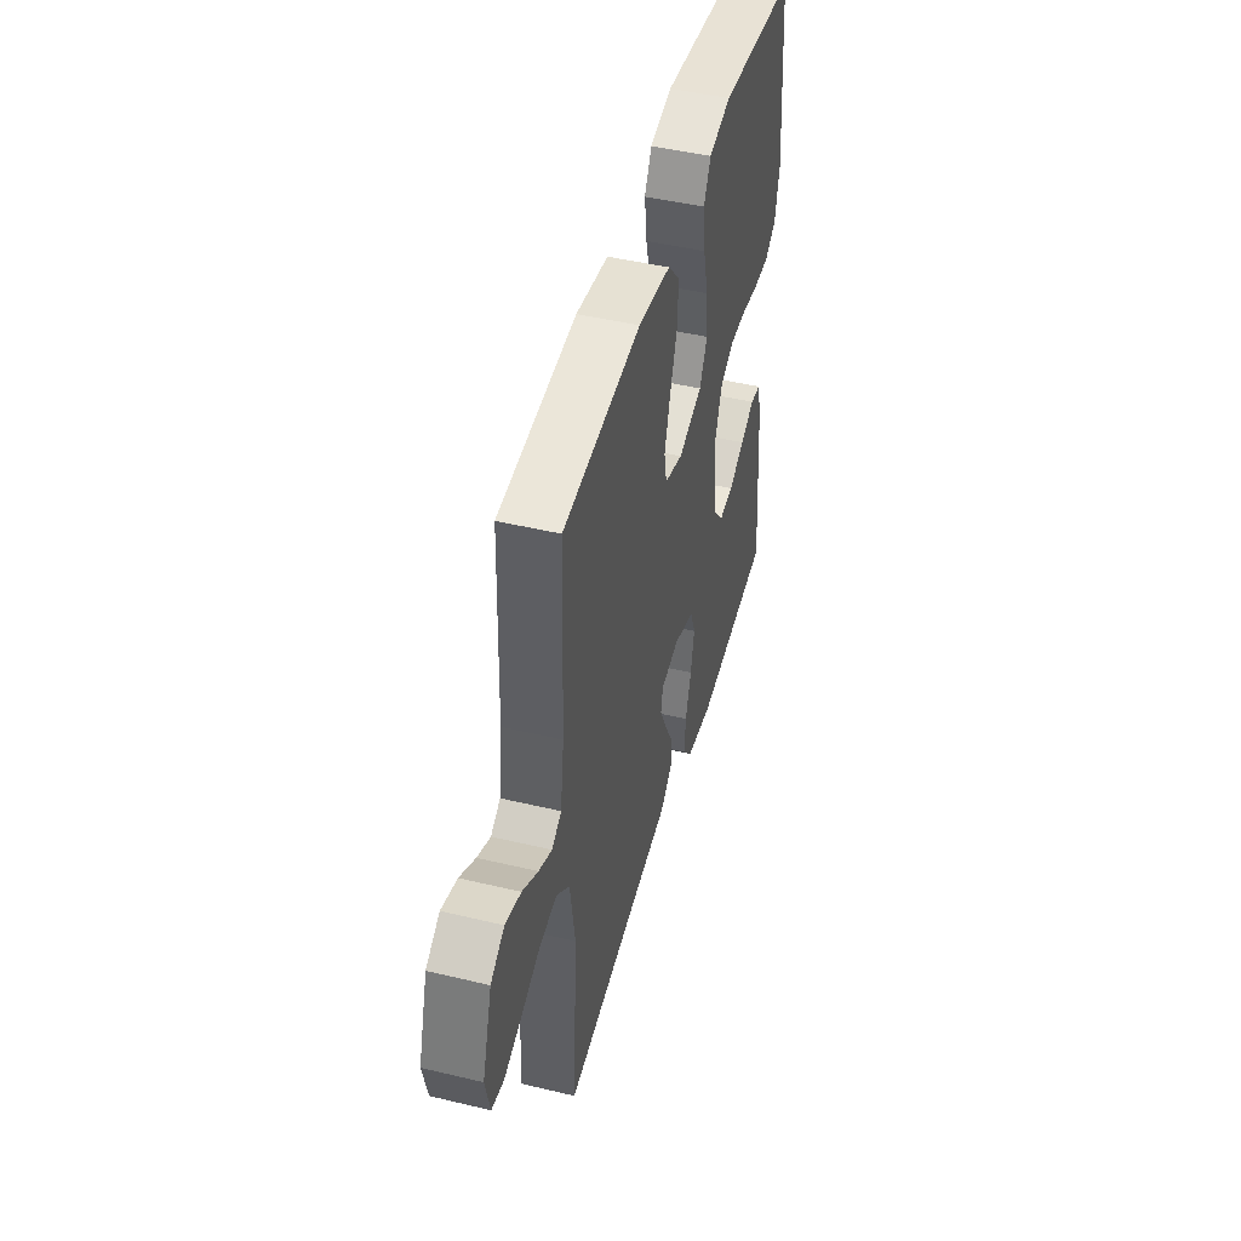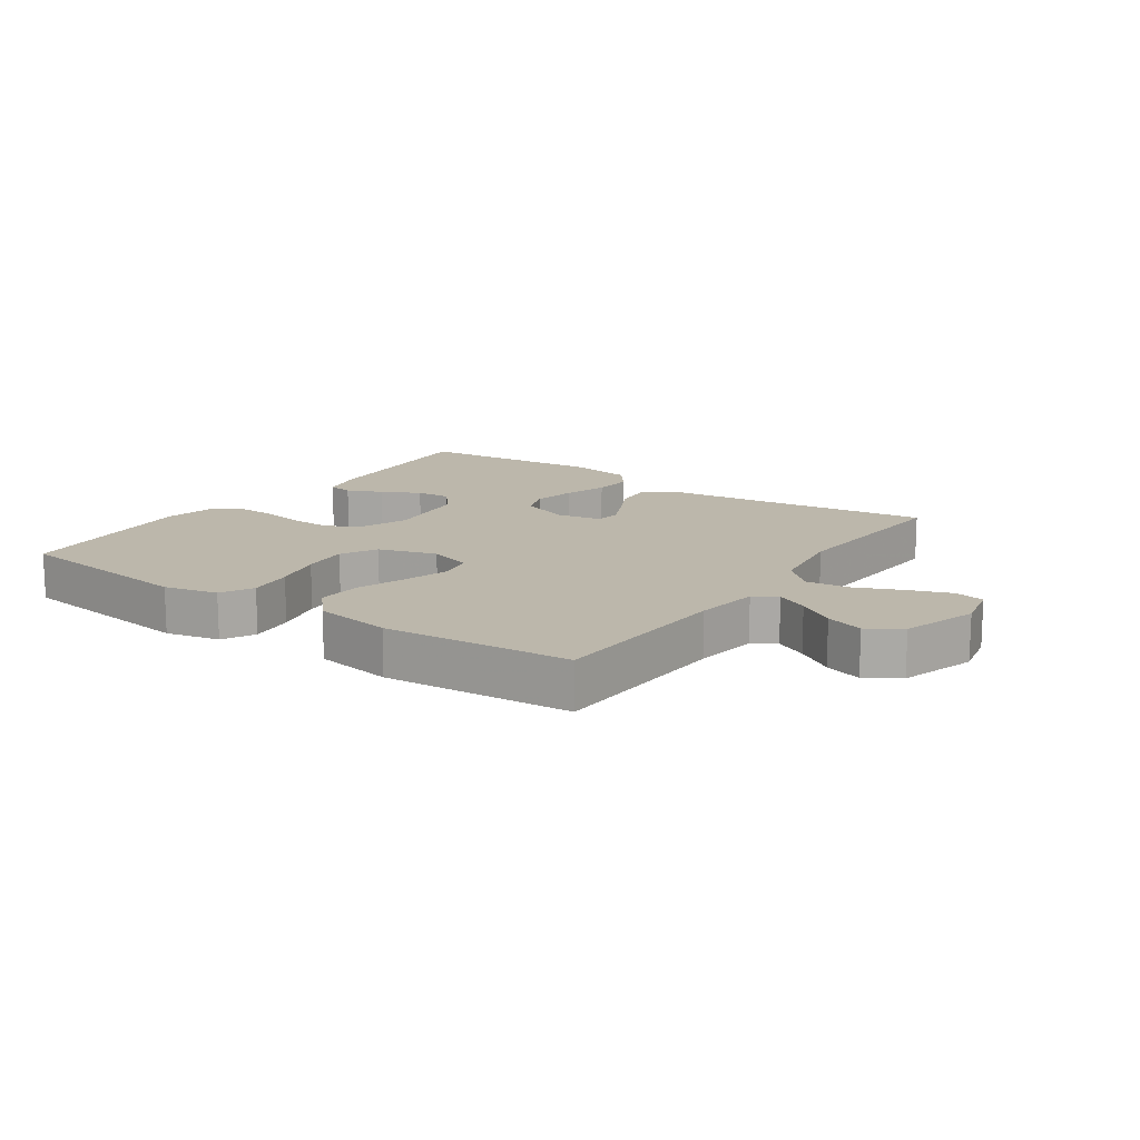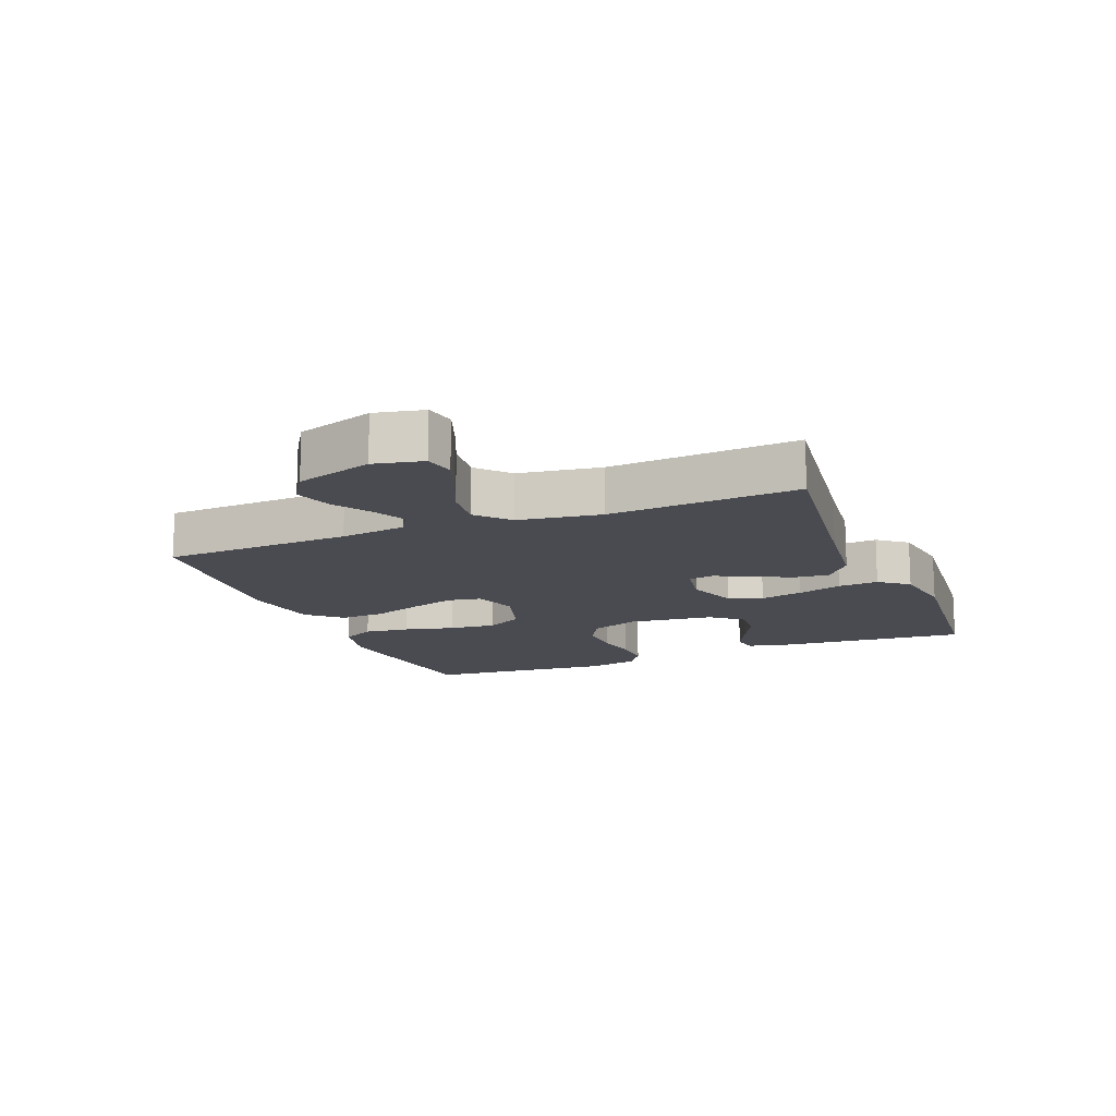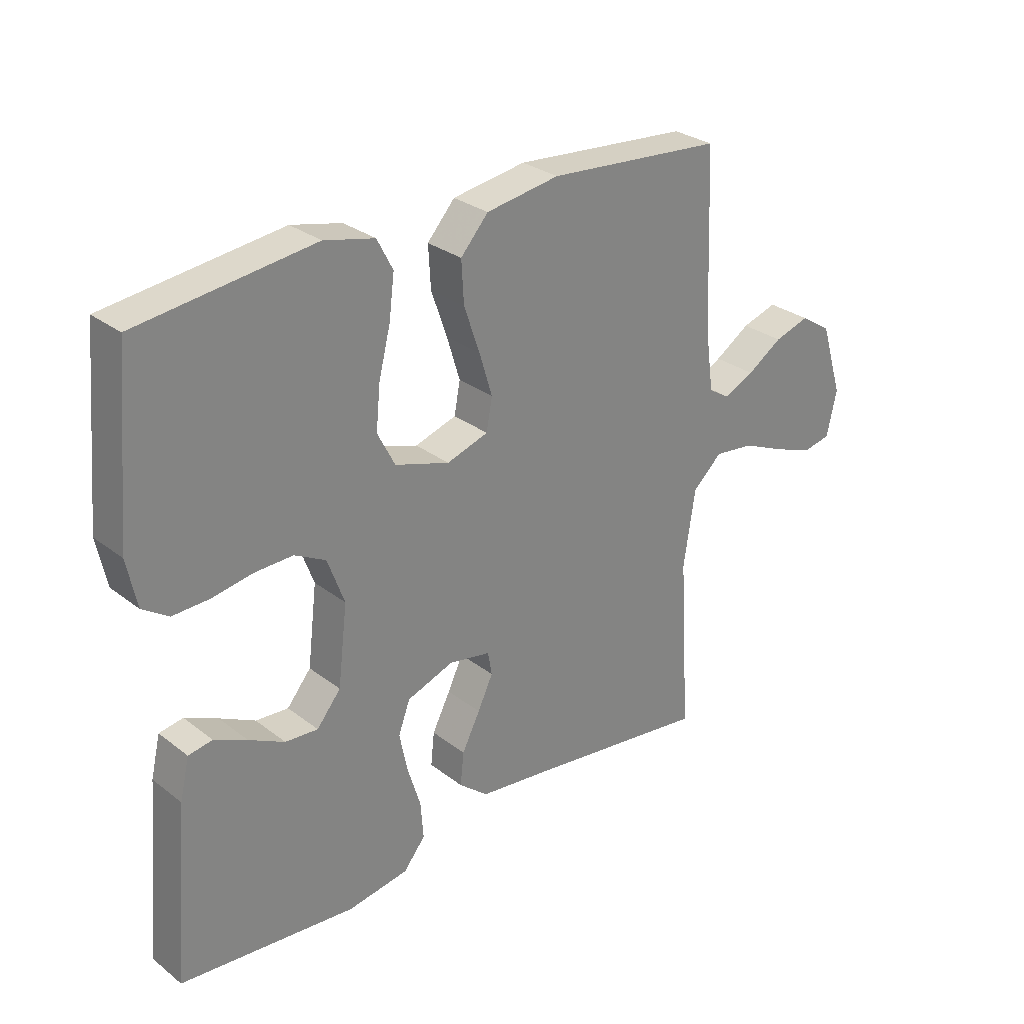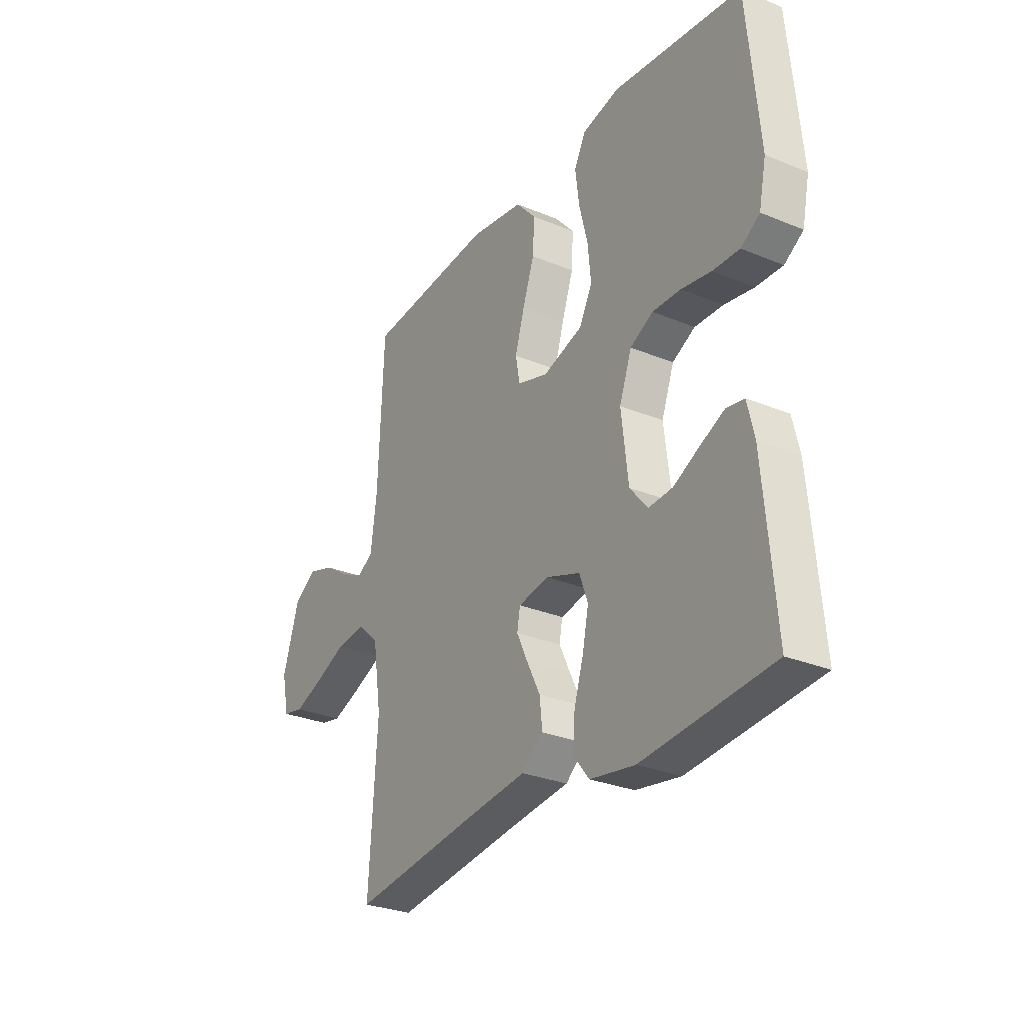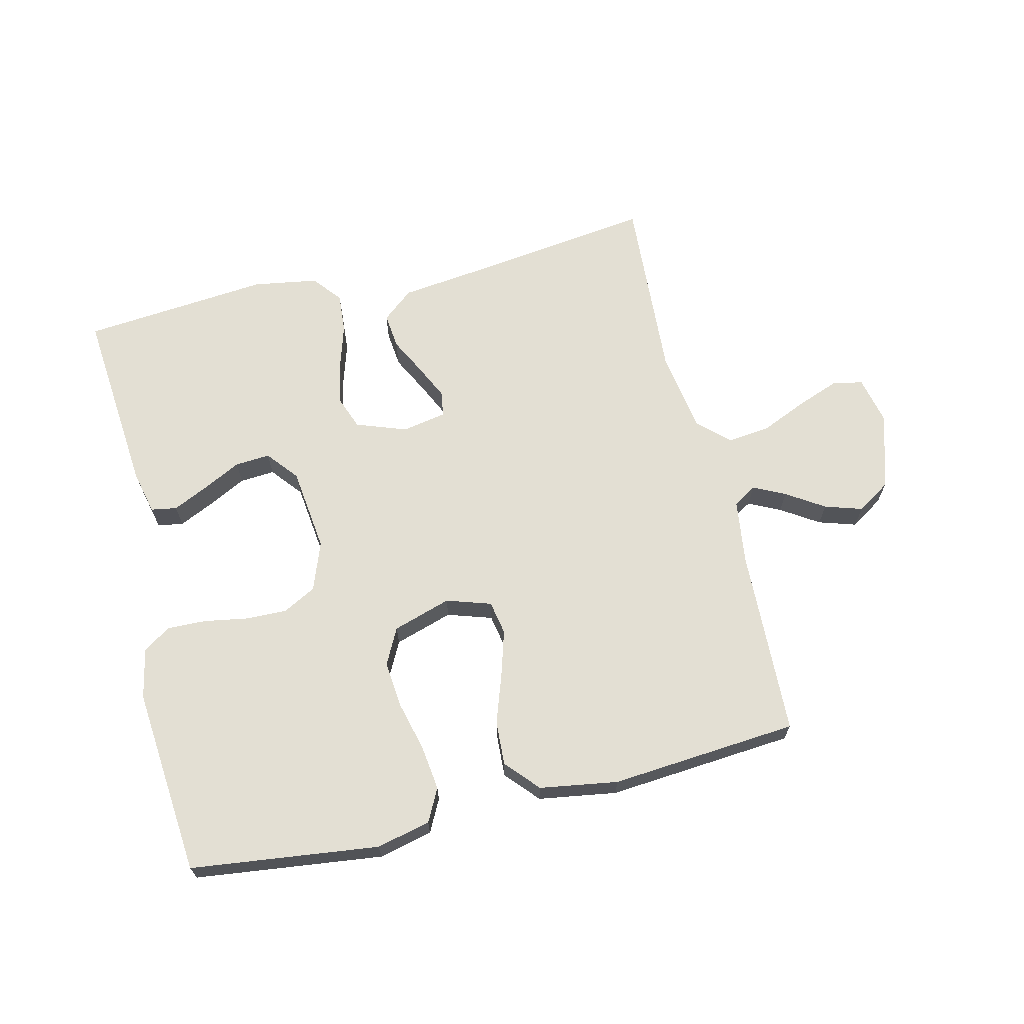
<metadata>
{"format":"obj","ext":"obj","renderer":"f3d","projection":"perspective","resolution":1024,"background":"white","views":[{"elev":46.7,"azim":105.2,"up":"+Z"},{"elev":14.3,"azim":34.8,"up":"+Y"},{"elev":-14.4,"azim":111.9,"up":"+Y"},{"elev":28.9,"azim":-41.3,"up":"+Z"},{"elev":-29.0,"azim":-121.6,"up":"+Z"},{"elev":66.9,"azim":-13.6,"up":"+Y"}]}
</metadata>
<code>
v 0.5 0.07 0.5
v 0.512 0.07 0.2
v 0.526 0.07 0.096
v 0.563 0.07 0.073
v 0.614 0.07 0.098
v 0.674 0.07 0.137
v 0.734 0.07 0.156
v 0.787 0.07 0.122
v 0.825 0.07 0
v 0.808 0.07 -0.078
v 0.76 0.07 -0.088
v 0.693 0.07 -0.063
v 0.619 0.07 -0.031
v 0.551 0.07 -0.023
v 0.501 0.07 -0.069
v 0.481 0.07 -0.2
v 0.5 0.07 -0.5
v 0.2 0.07 -0.461
v 0.065 0.07 -0.445
v 0.015 0.07 -0.404
v 0.021 0.07 -0.347
v 0.052 0.07 -0.286
v 0.078 0.07 -0.231
v 0.071 0.07 -0.191
v 0 0.07 -0.178
v -0.08 0.07 -0.207
v -0.1 0.07 -0.261
v -0.086 0.07 -0.329
v -0.064 0.07 -0.4
v -0.059 0.07 -0.464
v -0.096 0.07 -0.51
v -0.2 0.07 -0.527
v -0.5 0.07 -0.5
v -0.474 0.07 -0.2
v -0.458 0.07 -0.131
v -0.417 0.07 -0.124
v -0.361 0.07 -0.15
v -0.3 0.07 -0.181
v -0.244 0.07 -0.185
v -0.203 0.07 -0.135
v -0.187 0.07 0
v -0.216 0.07 0.078
v -0.269 0.07 0.106
v -0.335 0.07 0.104
v -0.404 0.07 0.092
v -0.466 0.07 0.09
v -0.51 0.07 0.119
v -0.527 0.07 0.2
v -0.5 0.07 0.5
v -0.2 0.07 0.537
v -0.114 0.07 0.517
v -0.087 0.07 0.465
v -0.096 0.07 0.393
v -0.116 0.07 0.313
v -0.123 0.07 0.239
v -0.093 0.07 0.181
v 0 0.07 0.152
v 0.071 0.07 0.175
v 0.081 0.07 0.229
v 0.059 0.07 0.302
v 0.032 0.07 0.38
v 0.028 0.07 0.451
v 0.075 0.07 0.504
v 0.2 0.07 0.524
v 0.5 0 0.5
v 0.512 0 0.2
v 0.526 0 0.096
v 0.563 0 0.073
v 0.614 0 0.098
v 0.674 0 0.137
v 0.734 0 0.156
v 0.787 0 0.122
v 0.825 0 0
v 0.808 0 -0.078
v 0.76 0 -0.088
v 0.693 0 -0.063
v 0.619 0 -0.031
v 0.551 0 -0.023
v 0.501 0 -0.069
v 0.481 0 -0.2
v 0.5 0 -0.5
v 0.2 0 -0.461
v 0.065 0 -0.445
v 0.015 0 -0.404
v 0.021 0 -0.347
v 0.052 0 -0.286
v 0.078 0 -0.231
v 0.071 0 -0.191
v 0 0 -0.178
v -0.08 0 -0.207
v -0.1 0 -0.261
v -0.086 0 -0.329
v -0.064 0 -0.4
v -0.059 0 -0.464
v -0.096 0 -0.51
v -0.2 0 -0.527
v -0.5 0 -0.5
v -0.474 0 -0.2
v -0.458 0 -0.131
v -0.417 0 -0.124
v -0.361 0 -0.15
v -0.3 0 -0.181
v -0.244 0 -0.185
v -0.203 0 -0.135
v -0.187 0 0
v -0.216 0 0.078
v -0.269 0 0.106
v -0.335 0 0.104
v -0.404 0 0.092
v -0.466 0 0.09
v -0.51 0 0.119
v -0.527 0 0.2
v -0.5 0 0.5
v -0.2 0 0.537
v -0.114 0 0.517
v -0.087 0 0.465
v -0.096 0 0.393
v -0.116 0 0.313
v -0.123 0 0.239
v -0.093 0 0.181
v 0 0 0.152
v 0.071 0 0.175
v 0.081 0 0.229
v 0.059 0 0.302
v 0.032 0 0.38
v 0.028 0 0.451
v 0.075 0 0.504
v 0.2 0 0.524
f 63 64 1 2
f 60 61 62 63
f 59 60 63 2
f 58 59 2 3
f 57 58 3 4
f 51 52 53 54
f 51 54 55
f 50 51 55
f 49 50 55
f 48 49 55 56
f 44 45 46 47
f 43 44 47 48
f 35 36 37 38
f 33 34 35 38
f 33 38 39
f 32 33 39 40
f 28 29 30 31
f 27 28 31 32
f 26 27 32 40
f 19 20 21 22
f 18 19 22 23
f 16 17 18 23
f 15 16 23 24
f 10 11 12 13
f 8 9 10 13
f 8 13 14
f 5 6 7 8
f 4 5 8 14
f 57 4 14 15
f 43 48 56 57
f 42 43 57 15
f 25 26 40 41
f 25 41 42
f 15 24 25 42
f 66 65 128 127
f 127 126 125 124
f 66 127 124 123
f 67 66 123 122
f 68 67 122 121
f 118 117 116 115
f 119 118 115
f 119 115 114
f 119 114 113
f 120 119 113 112
f 111 110 109 108
f 112 111 108 107
f 102 101 100 99
f 102 99 98 97
f 103 102 97
f 104 103 97 96
f 95 94 93 92
f 96 95 92 91
f 104 96 91 90
f 86 85 84 83
f 87 86 83 82
f 87 82 81 80
f 88 87 80 79
f 77 76 75 74
f 77 74 73 72
f 78 77 72
f 72 71 70 69
f 78 72 69 68
f 79 78 68 121
f 121 120 112 107
f 79 121 107 106
f 105 104 90 89
f 106 105 89
f 106 89 88 79
f 1 65 66 2
f 2 66 67 3
f 3 67 68 4
f 4 68 69 5
f 5 69 70 6
f 6 70 71 7
f 7 71 72 8
f 8 72 73 9
f 9 73 74 10
f 10 74 75 11
f 11 75 76 12
f 12 76 77 13
f 13 77 78 14
f 14 78 79 15
f 15 79 80 16
f 16 80 81 17
f 17 81 82 18
f 18 82 83 19
f 19 83 84 20
f 20 84 85 21
f 21 85 86 22
f 22 86 87 23
f 23 87 88 24
f 24 88 89 25
f 25 89 90 26
f 26 90 91 27
f 27 91 92 28
f 28 92 93 29
f 29 93 94 30
f 30 94 95 31
f 31 95 96 32
f 32 96 97 33
f 33 97 98 34
f 34 98 99 35
f 35 99 100 36
f 36 100 101 37
f 37 101 102 38
f 38 102 103 39
f 39 103 104 40
f 40 104 105 41
f 41 105 106 42
f 42 106 107 43
f 43 107 108 44
f 44 108 109 45
f 45 109 110 46
f 46 110 111 47
f 47 111 112 48
f 48 112 113 49
f 49 113 114 50
f 50 114 115 51
f 51 115 116 52
f 52 116 117 53
f 53 117 118 54
f 54 118 119 55
f 55 119 120 56
f 56 120 121 57
f 57 121 122 58
f 58 122 123 59
f 59 123 124 60
f 60 124 125 61
f 61 125 126 62
f 62 126 127 63
f 63 127 128 64
f 64 128 65 1

</code>
